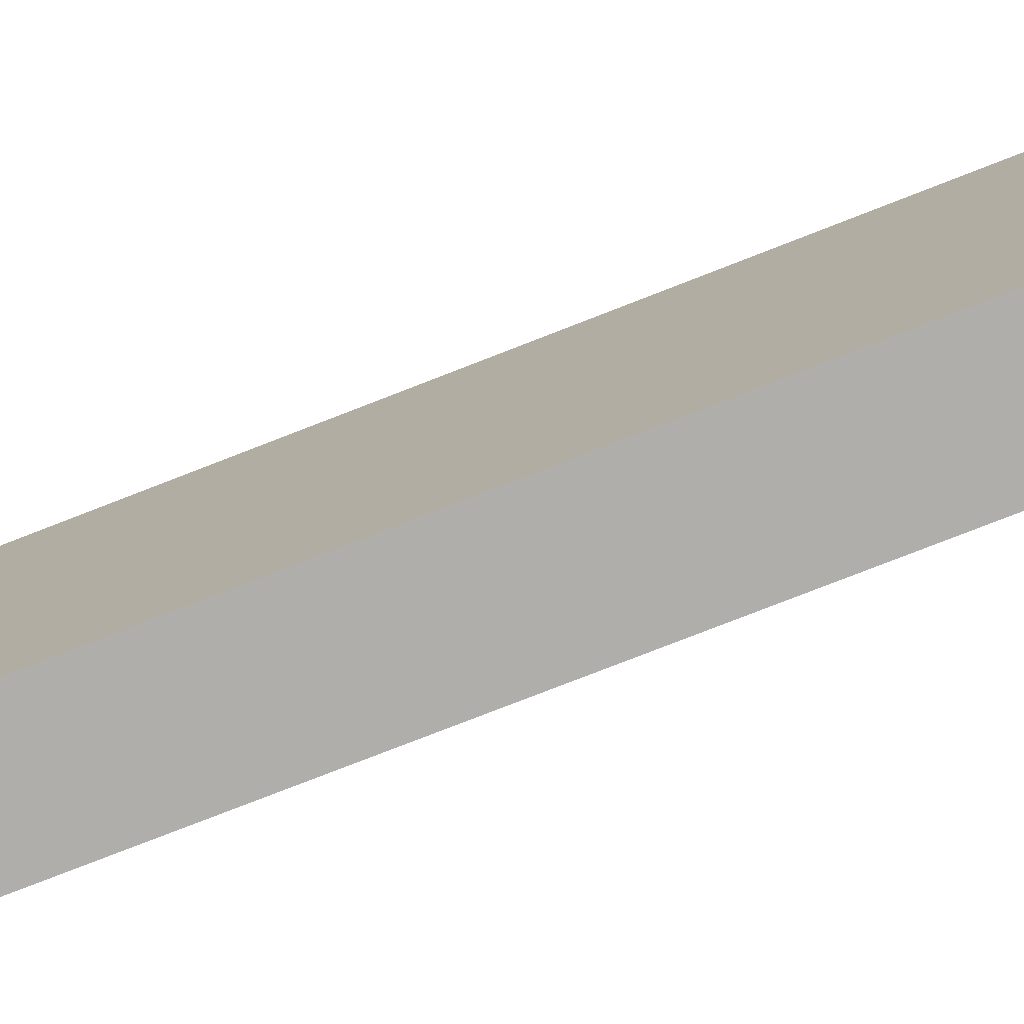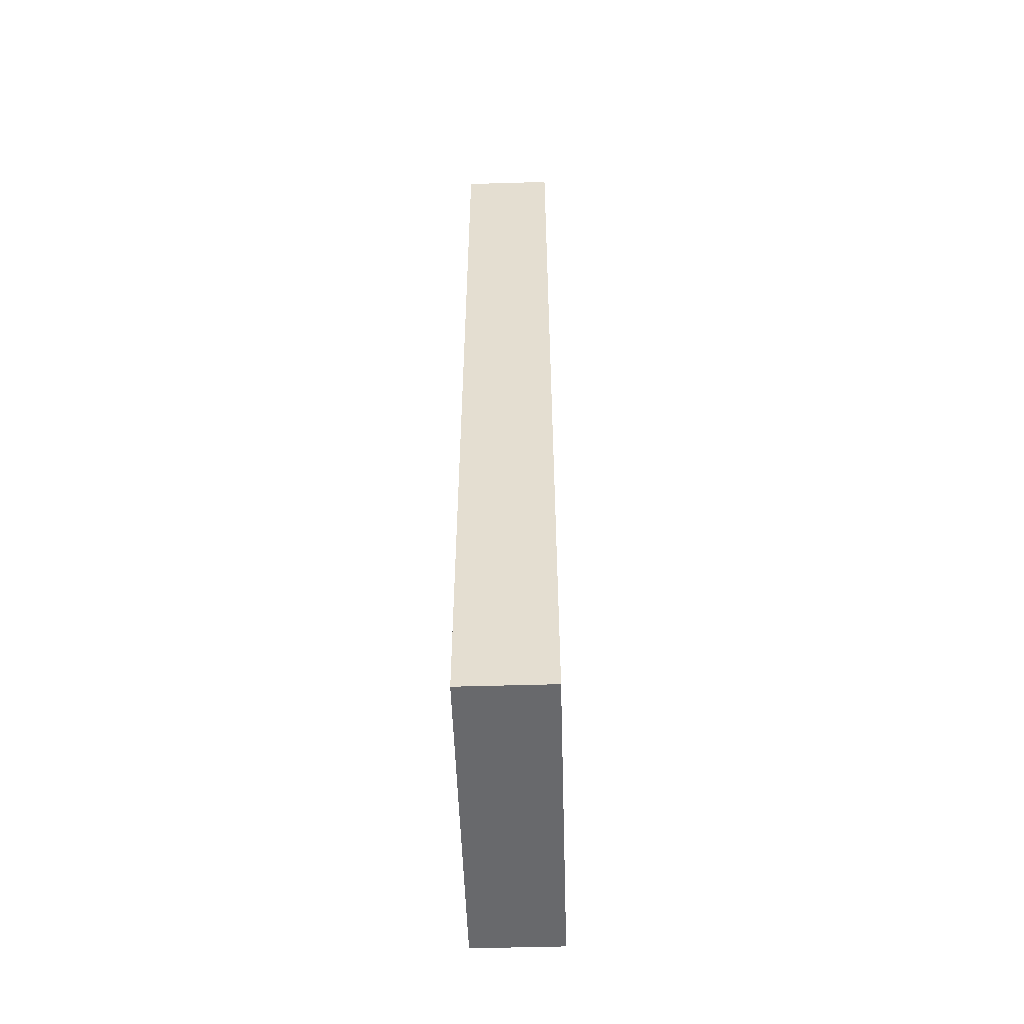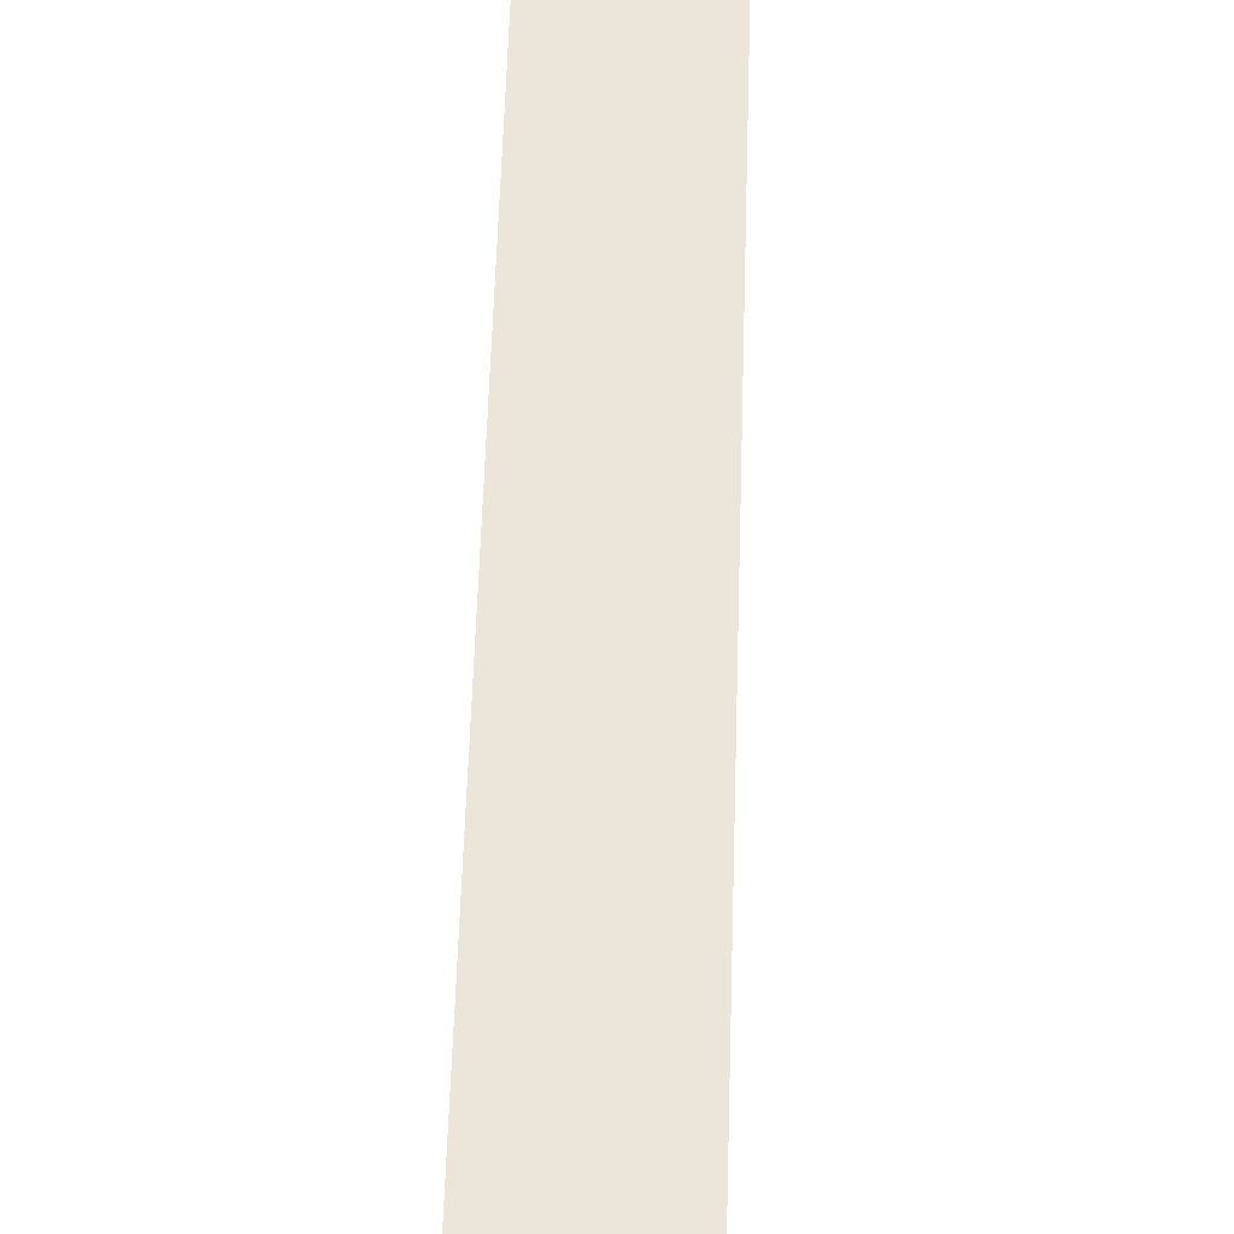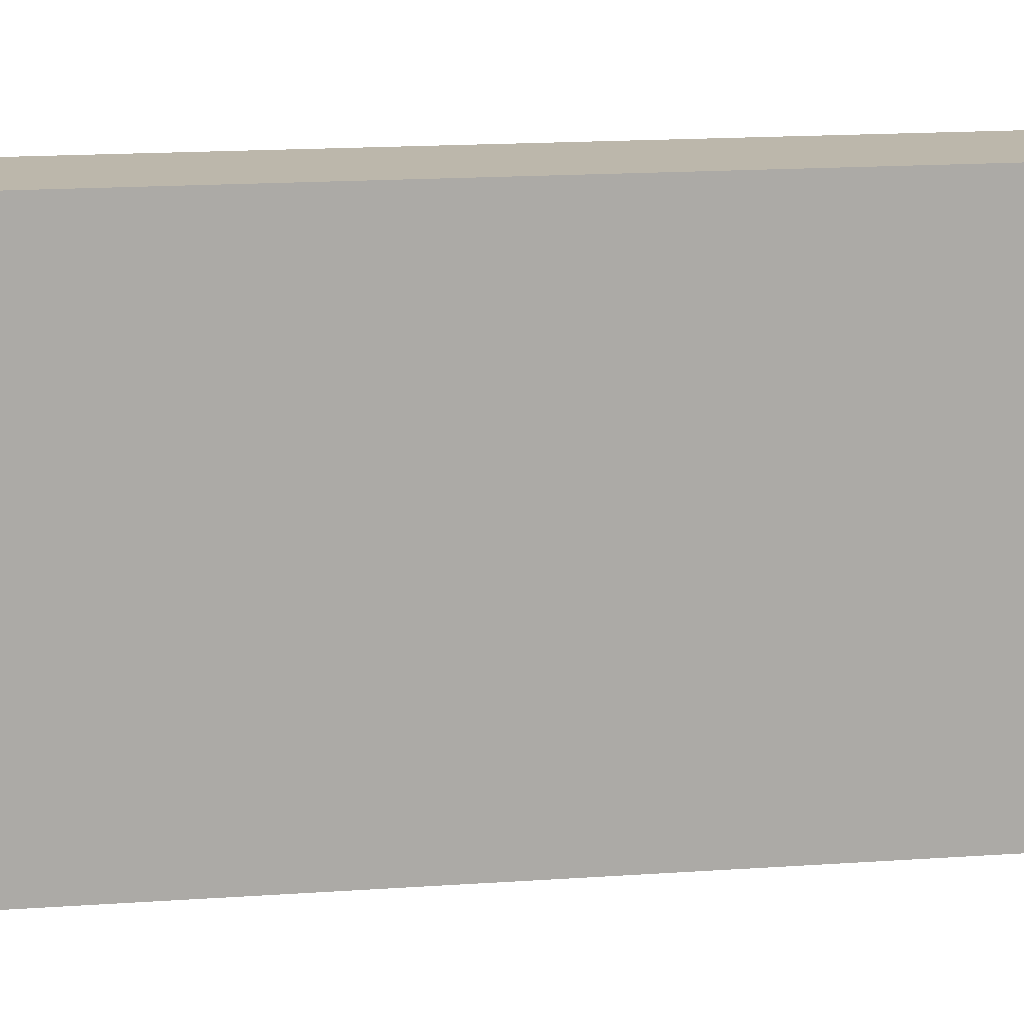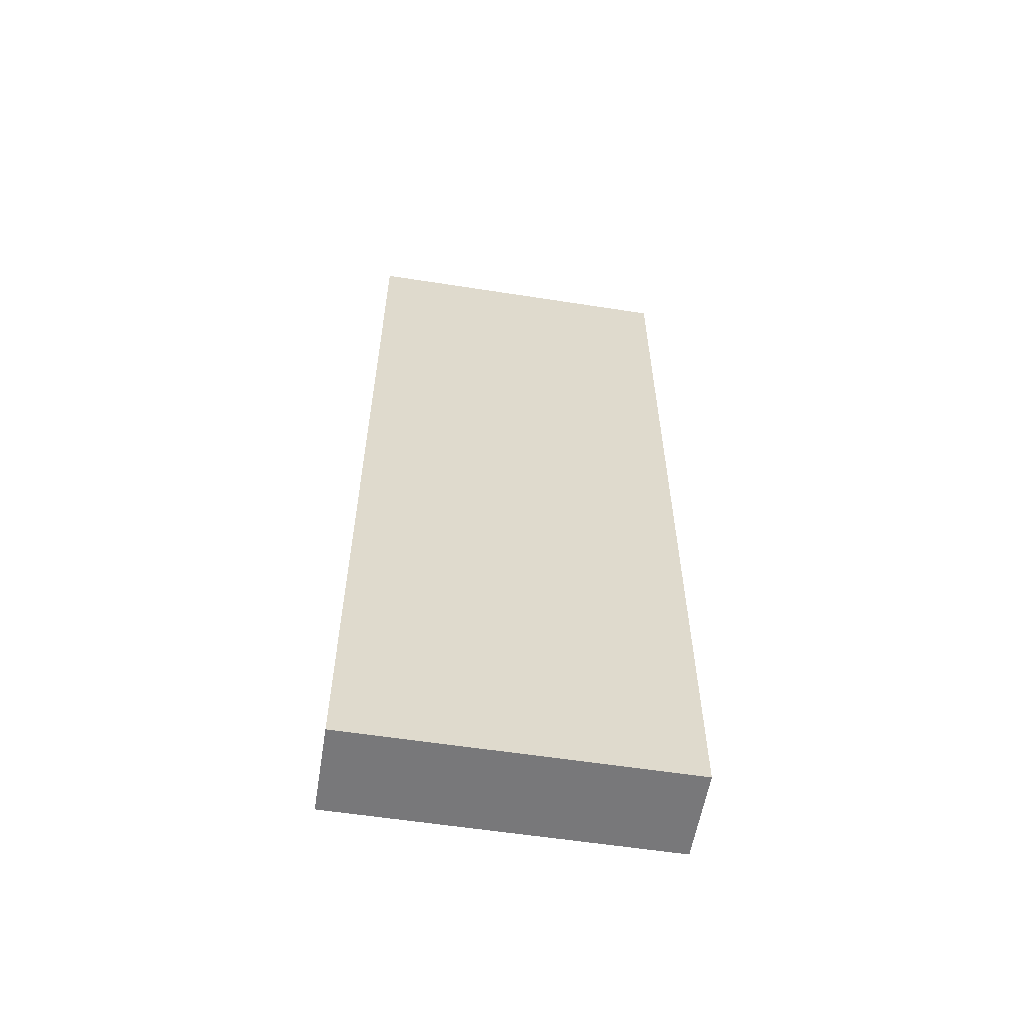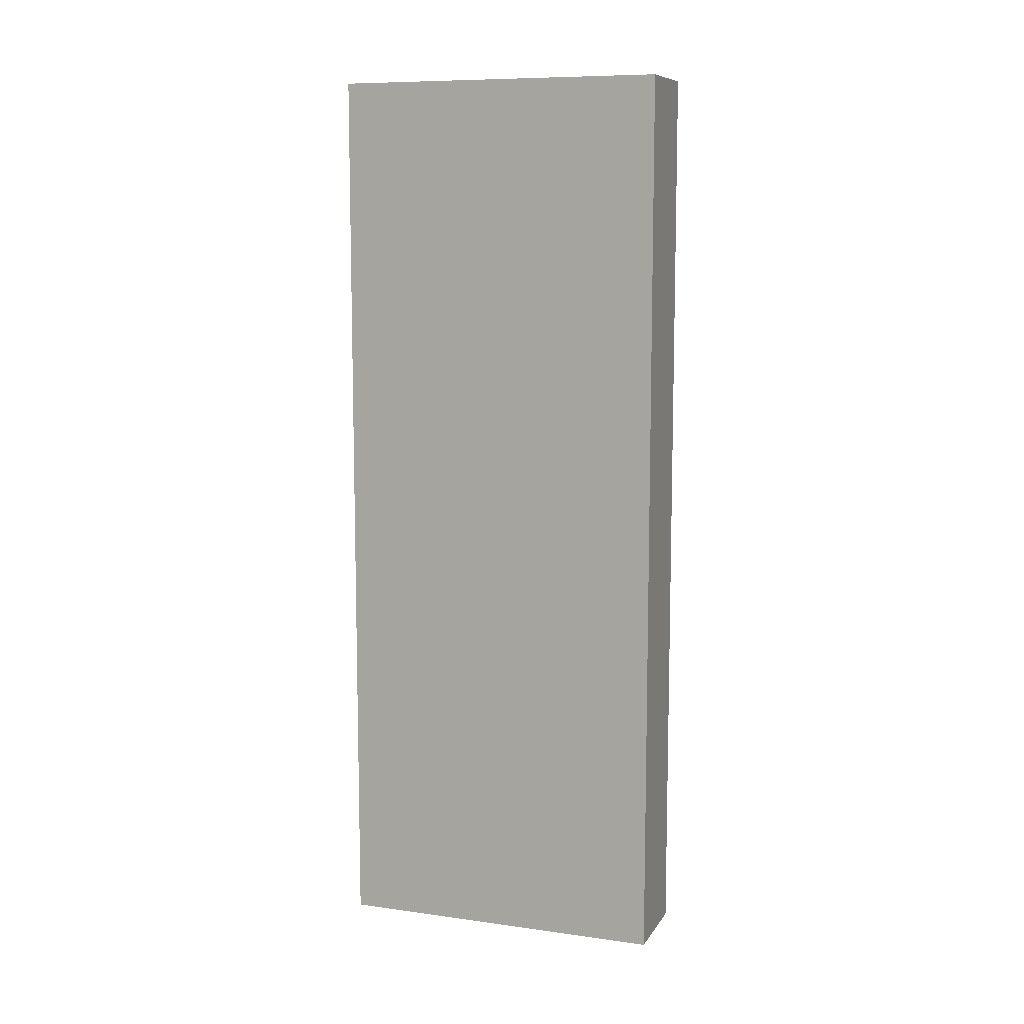
<metadata>
{"format":"obj","ext":"obj","renderer":"f3d","projection":"perspective","resolution":1024,"background":"white","views":[{"elev":-77.9,"azim":111.3,"up":"+Z"},{"elev":-52.8,"azim":-178.2,"up":"+Y"},{"elev":56.0,"azim":-178.3,"up":"+Z"},{"elev":14.4,"azim":80.7,"up":"+Z"},{"elev":-57.6,"azim":-99.2,"up":"+Y"},{"elev":9.3,"azim":109.8,"up":"+Y"}]}
</metadata>
<code>
v 0.003 0.03 0
v 0.003 0.03 0.011
v 0.003 0 0.011
v 0.003 0 0
v 0 0.03 0
v 0 0 0
v 0 0 0.011
v 0 0.03 0.011
v 0.003 0 0.011
v 0 0 0.011
v 0 0 0
v 0.003 0 0
v 0.003 0 0
v 0 0 0
v 0 0.03 0
v 0.003 0.03 0
v 0.003 0.03 0
v 0 0.03 0
v 0 0.03 0.011
v 0.003 0.03 0.011
v 0.003 0.03 0.011
v 0 0.03 0.011
v 0 0 0.011
v 0.003 0 0.011
f 1 2 3
f 3 4 1
f 5 6 7
f 7 8 5
f 9 10 11
f 11 12 9
f 13 14 15
f 15 16 13
f 17 18 19
f 19 20 17
f 21 22 23
f 23 24 21

</code>
